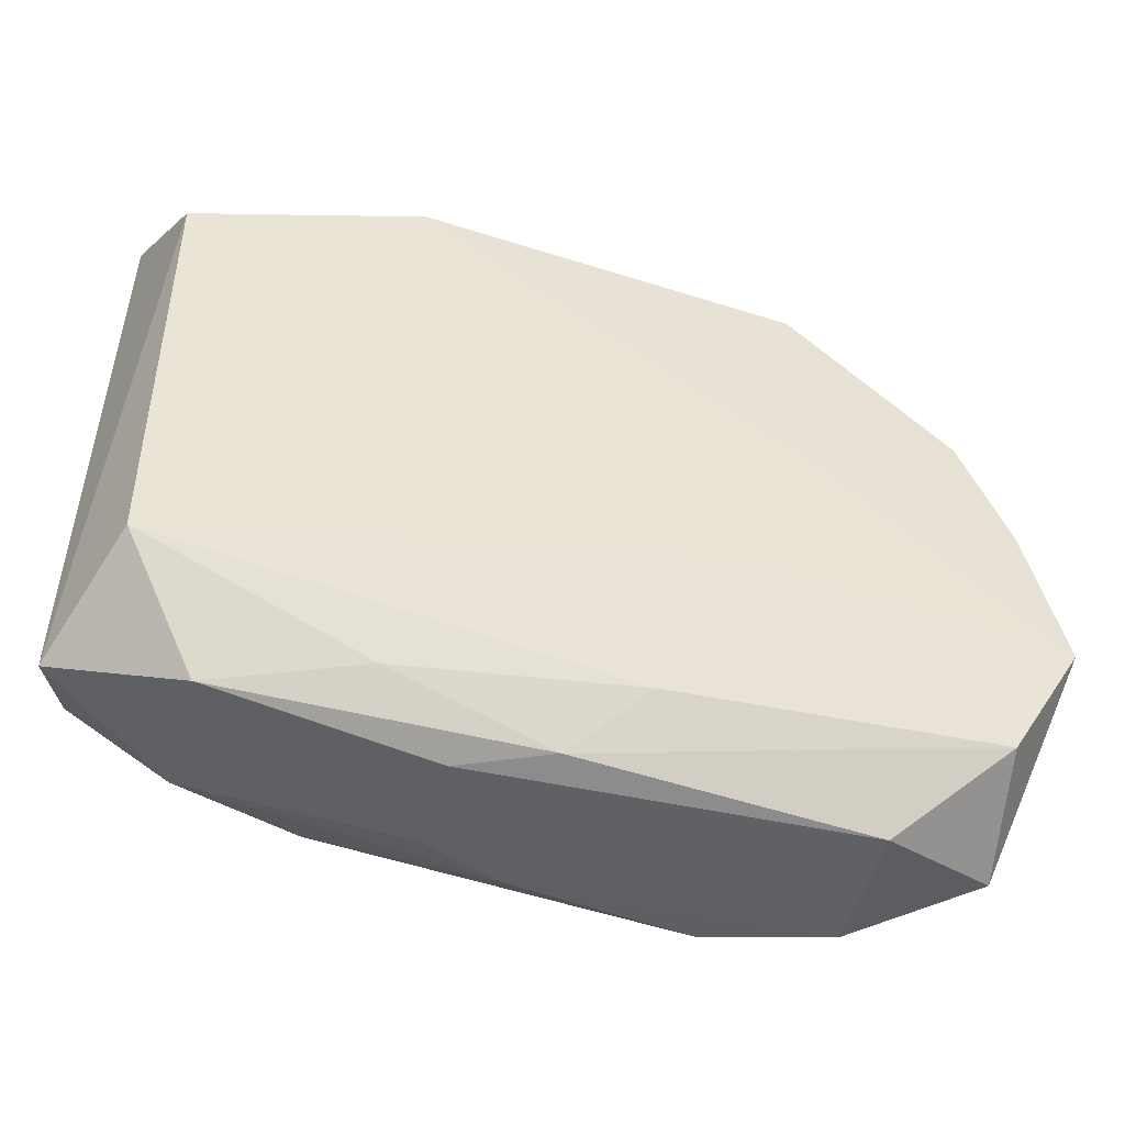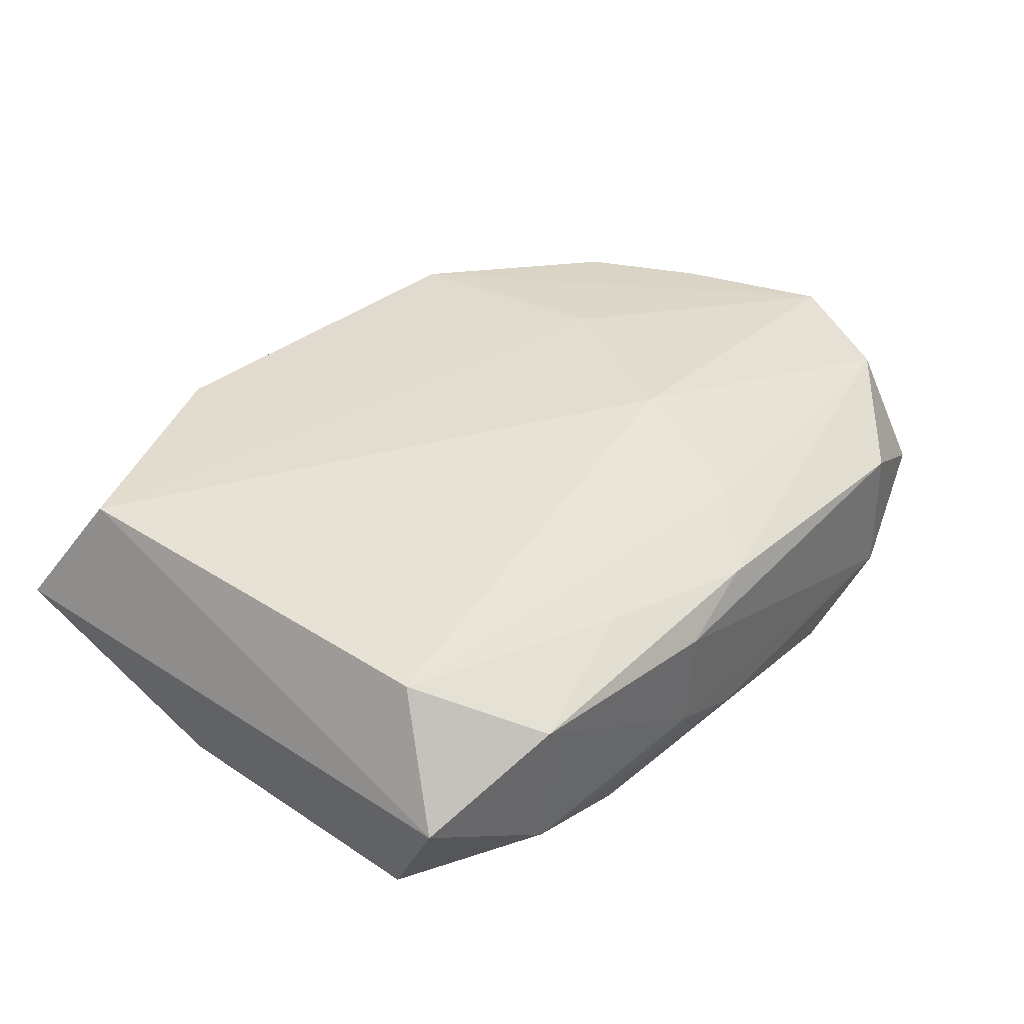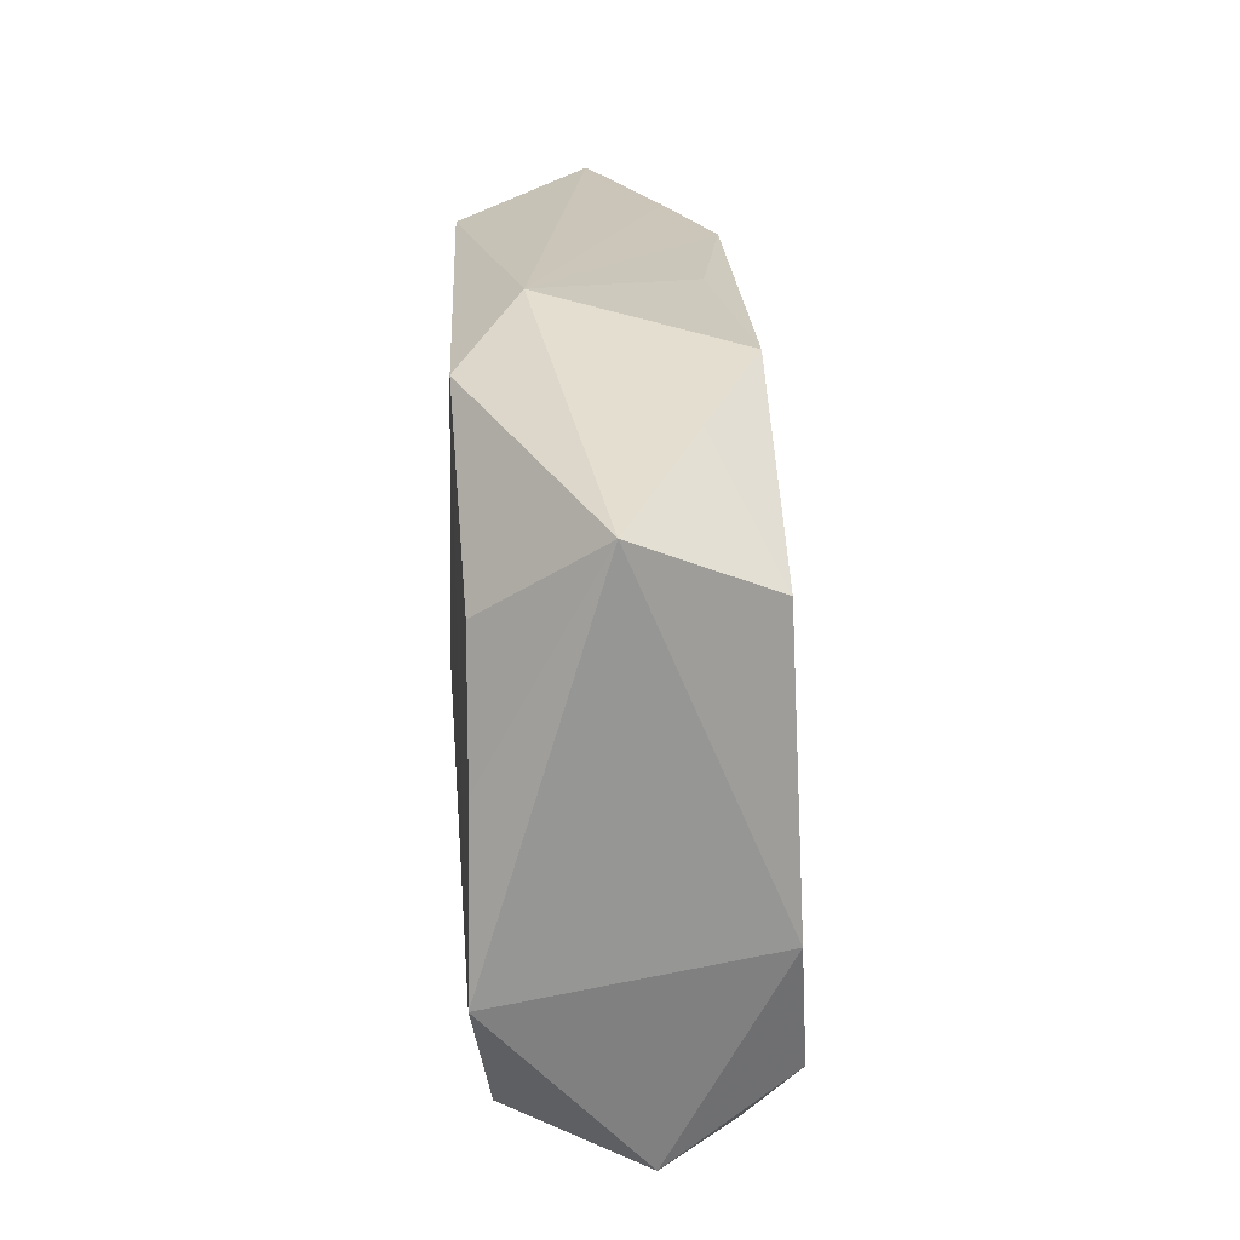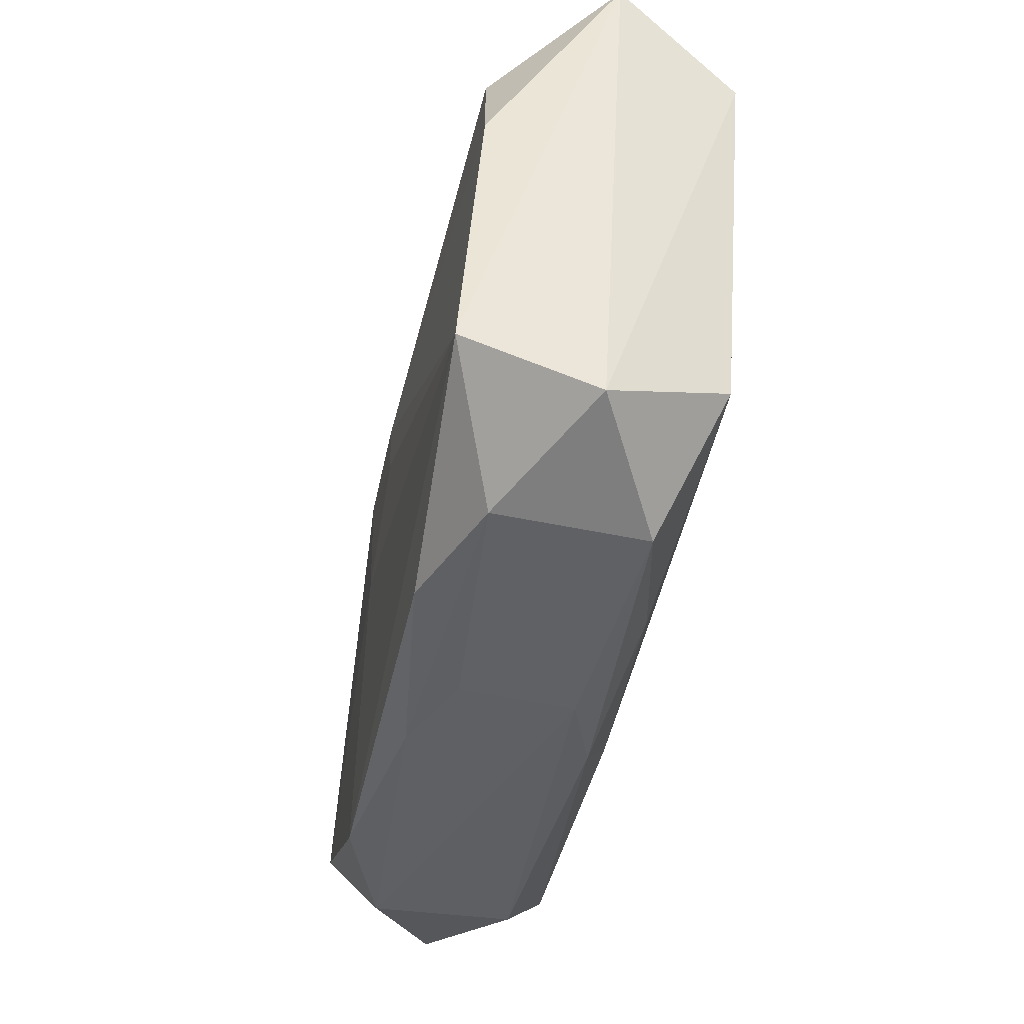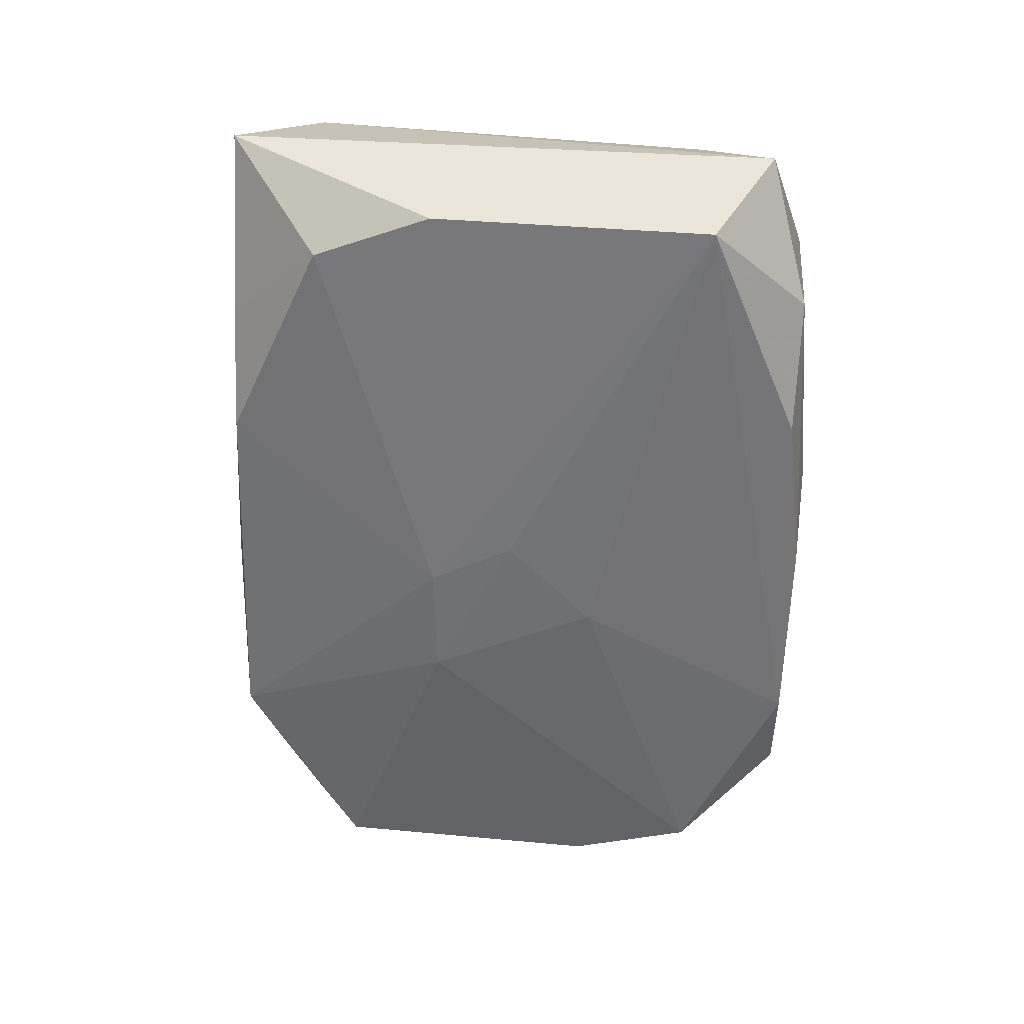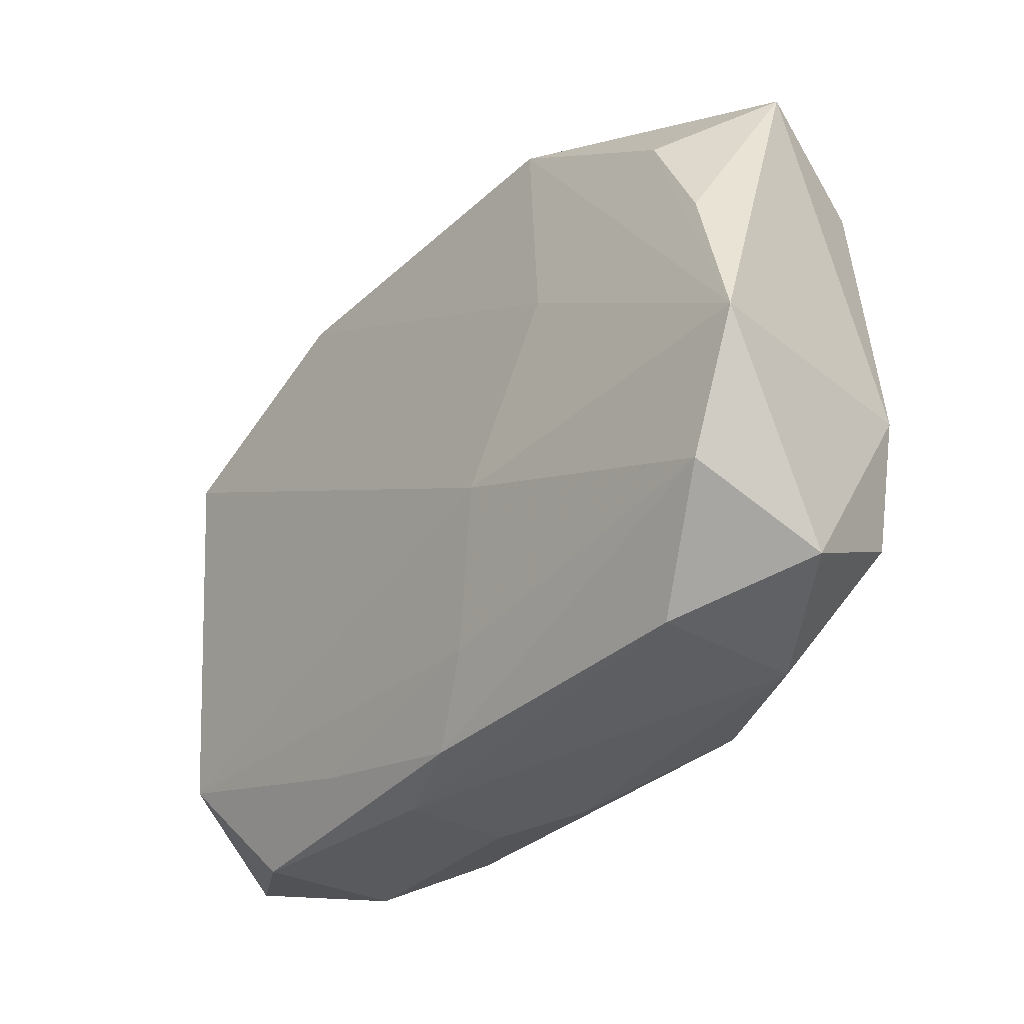
<metadata>
{"format":"obj","ext":"obj","renderer":"f3d","projection":"perspective","resolution":1024,"background":"white","views":[{"elev":-47.3,"azim":-16.4,"up":"+Y"},{"elev":34.9,"azim":-52.4,"up":"+Z"},{"elev":21.9,"azim":88.0,"up":"+Y"},{"elev":-40.4,"azim":-101.5,"up":"+Y"},{"elev":-55.4,"azim":-91.9,"up":"+Z"},{"elev":-38.7,"azim":51.4,"up":"+Y"}]}
</metadata>
<code>
v -0.0294 0.01716 -0.008321
v 0.009485 -0.008497 0.01096
v 0.01378 -0.0246 -0.01072
v 0.02269 -0.02536 0.00399
v 0.03559 0.01914 0.001163
v 0.004688 -0.01964 0.008178
v 0.02486 0.02202 -0.004095
v -0.03329 0.00787 -0.009059
v -0.03355 -0.01437 -0.01093
v -0.01419 -0.02122 0.006789
v 0.03252 0.01448 -0.00865
v 0.01672 0.02418 -0.008066
v 0.03682 -0.009131 0.00979
v -0.03522 0.02426 0.001248
v -0.03579 -0.01981 -0.001338
v -0.001202 -0.0247 -0.008624
v 0.001429 0.02461 -0.005594
v 0.03052 -0.01702 -0.01041
v 0.0005003 0.00721 -0.01069
v -0.01401 0.02493 0.01091
v -0.008247 -0.02536 0.002754
v -0.008196 -0.02478 -0.005867
v 0.0301 0.01238 0.009587
v 0.008974 0.02601 0.006103
v 0.03342 -0.007205 -0.009703
v -0.01568 -0.02243 -0.01045
v -0.02594 -0.02363 0.004142
v 0.03274 -0.02285 -0.001308
v 0.03404 0.00317 0.009555
v 0.009907 0.00671 -0.01069
v -0.03208 -0.01483 0.008429
v -0.02562 -0.02272 -0.00709
v -0.0219 0.02426 -0.004047
v -0.03242 0.01773 0.01096
v 0.003911 -0.006486 -0.01128
v 0.02322 -0.02526 -0.007076
v 0.01768 0.004805 0.01096
v -0.002967 0.0005786 -0.01101
v 0.01637 0.02265 0.01061
v -0.01293 0.02413 -0.00755
v 0.03122 -0.01857 0.008609
v -0.001198 -0.02464 0.005339
f 33 14 24
f 24 40 33
f 24 14 20
f 14 34 20
f 15 34 14
f 27 15 32
f 24 20 39
f 39 5 24
f 17 40 24
f 24 12 17
f 17 12 40
f 24 5 7
f 7 12 24
f 12 7 11
f 30 12 11
f 11 7 5
f 18 3 35
f 30 18 35
f 35 38 30
f 41 28 13
f 41 13 2
f 36 3 18
f 18 28 36
f 1 33 40
f 14 33 1
f 1 8 14
f 32 15 9
f 9 35 3
f 9 15 14
f 14 8 9
f 38 35 9
f 22 27 32
f 34 15 31
f 15 27 31
f 27 10 31
f 2 34 31
f 2 13 37
f 13 39 37
f 37 39 20
f 37 34 2
f 37 20 34
f 23 39 13
f 5 39 23
f 25 18 30
f 30 11 25
f 13 28 25
f 25 28 18
f 25 5 13
f 25 11 5
f 28 41 4
f 4 36 28
f 8 1 19
f 38 9 19
f 19 9 8
f 30 38 19
f 19 1 40
f 19 12 30
f 40 12 19
f 32 9 26
f 26 9 3
f 6 31 10
f 6 41 2
f 2 31 6
f 13 5 29
f 29 23 13
f 5 23 29
f 16 26 3
f 3 36 16
f 36 22 16
f 16 22 32
f 32 26 16
f 42 10 27
f 42 6 10
f 42 4 41
f 41 6 42
f 36 4 21
f 21 22 36
f 4 42 21
f 27 22 21
f 21 42 27

</code>
